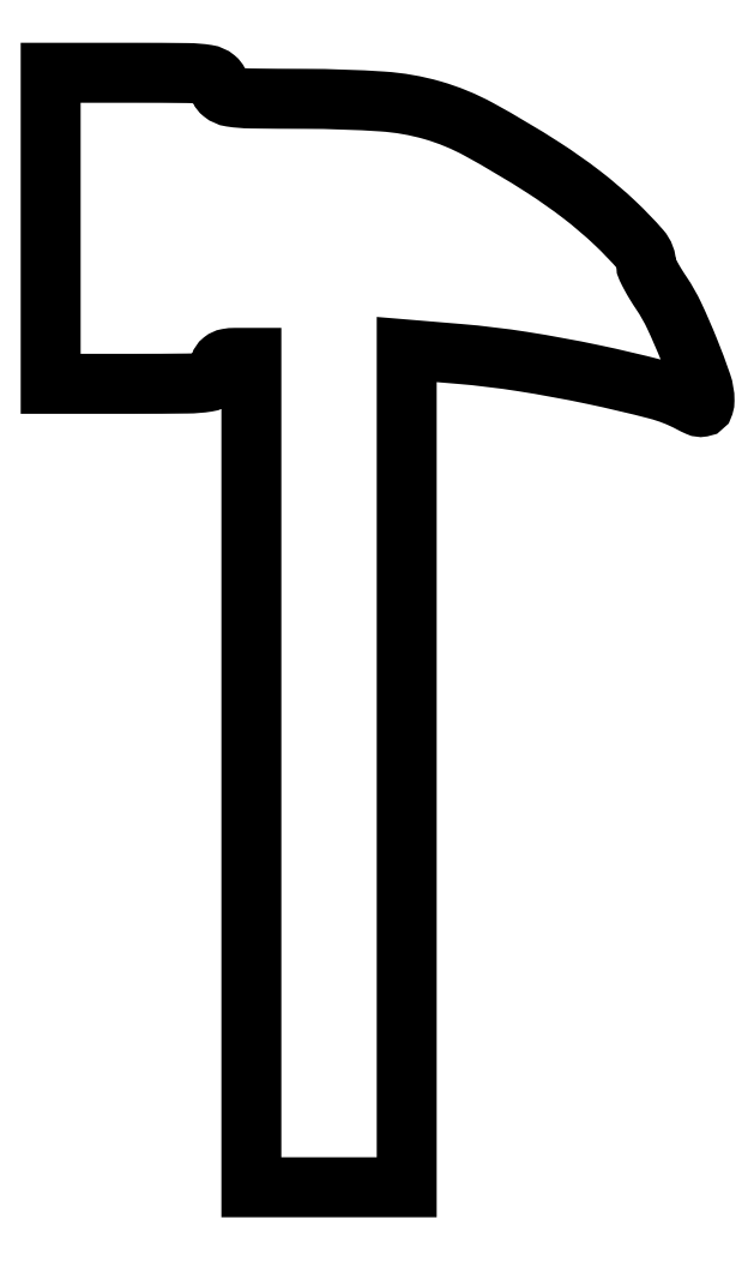
<metadata>
{"format":"dxf","ext":"dxf","renderer":"ezdxf+matplotlib","layout":"modelspace","background":"white","min_lineweight":24,"dpi":150}
</metadata>
<code>
0
SECTION
2
ENTITIES
0
POLYLINE
8
0
66
1
70
1
0
VERTEX
8
0
10
0
20
148
42
0
0
VERTEX
8
0
10
0
20
124
42
0
0
VERTEX
8
0
10
13
20
124
42
0.002682
0
VERTEX
8
0
10
21.13
20
124
42
0.03549
0
VERTEX
8
0
10
24.12
20
124.3
42
0.1347
0
VERTEX
8
0
10
25.48
20
124.9
42
0.2243
0
VERTEX
8
0
10
26
20
126
42
-0.07578
0
VERTEX
8
0
10
26.14
20
126.9
42
-0.1495
0
VERTEX
8
0
10
26.56
20
127.5
42
-0.1244
0
VERTEX
8
0
10
27.32
20
127.9
42
-0.04492
0
VERTEX
8
0
10
28.5
20
128
42
0
0
VERTEX
8
0
10
31
20
128
42
0
0
VERTEX
8
0
10
31
20
64
42
0
0
VERTEX
8
0
10
31
20
0
42
0
0
VERTEX
8
0
10
43
20
0
42
0
0
VERTEX
8
0
10
55
20
0
42
0
0
VERTEX
8
0
10
55
20
64.64
42
0
0
VERTEX
8
0
10
55
20
129.3
42
0
0
VERTEX
8
0
10
63.08
20
128.6
42
-0.01815
0
VERTEX
8
0
10
72.9
20
127.4
42
-0.01297
0
VERTEX
8
0
10
83.79
20
125.4
42
-0.01165
0
VERTEX
8
0
10
93.63
20
123.1
42
-0.05935
0
VERTEX
8
0
10
98.86
20
121.1
42
0.01875
0
VERTEX
8
0
10
100
20
120.5
42
0.146
0
VERTEX
8
0
10
100.6
20
120.4
42
0.2875
0
VERTEX
8
0
10
100.9
20
120.7
42
0.07202
0
VERTEX
8
0
10
101
20
121.4
42
0.0839
0
VERTEX
8
0
10
100.6
20
124.1
42
0.01181
0
VERTEX
8
0
10
98.61
20
129.3
42
0.01425
0
VERTEX
8
0
10
96.34
20
134.5
42
0.0386
0
VERTEX
8
0
10
94.35
20
138
42
-0.01074
0
VERTEX
8
0
10
93.45
20
139.4
42
-0.01398
0
VERTEX
8
0
10
92.69
20
140.7
42
-0.01161
0
VERTEX
8
0
10
92.12
20
141.8
42
-0.1125
0
VERTEX
8
0
10
92
20
142.3
42
0.1819
0
VERTEX
8
0
10
91.09
20
144.7
42
0.02348
0
VERTEX
8
0
10
87.21
20
148.8
42
0.02557
0
VERTEX
8
0
10
82.03
20
153.2
42
0.02104
0
VERTEX
8
0
10
76.09
20
157.4
42
0.0176
0
VERTEX
8
0
10
66.16
20
163.3
42
0.05504
0
VERTEX
8
0
10
58.98
20
166.2
42
0.05361
0
VERTEX
8
0
10
51.24
20
167.6
42
0.01607
0
VERTEX
8
0
10
39.25
20
168
42
-0.002625
0
VERTEX
8
0
10
30.96
20
168
42
-0.03483
0
VERTEX
8
0
10
27.91
20
168.3
42
-0.1322
0
VERTEX
8
0
10
26.53
20
168.9
42
-0.2271
0
VERTEX
8
0
10
26
20
170
42
0.2243
0
VERTEX
8
0
10
25.48
20
171.1
42
0.1347
0
VERTEX
8
0
10
24.12
20
171.7
42
0.03549
0
VERTEX
8
0
10
21.13
20
172
42
0.002682
0
VERTEX
8
0
10
13
20
172
42
0
0
VERTEX
8
0
10
0
20
172
42
0
0
SEQEND
0
ENDSEC
0
EOF

</code>
